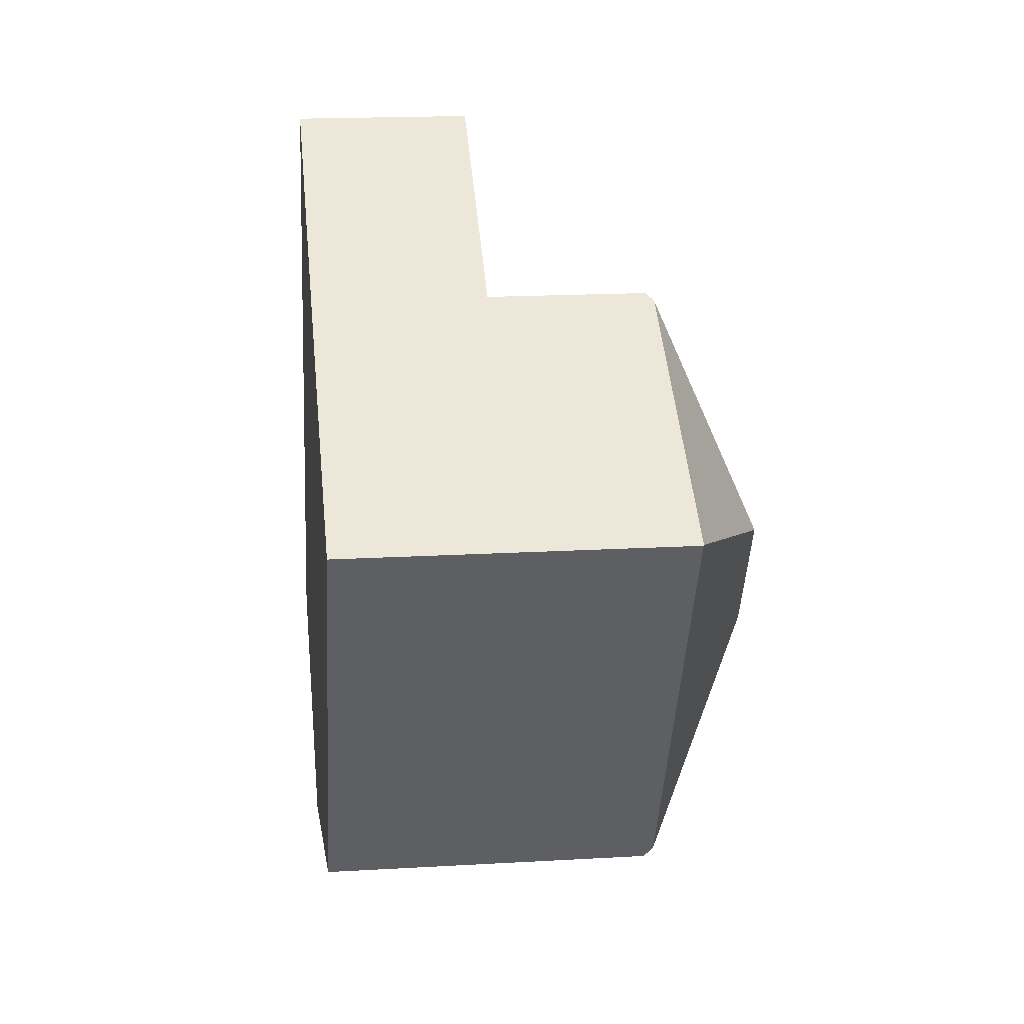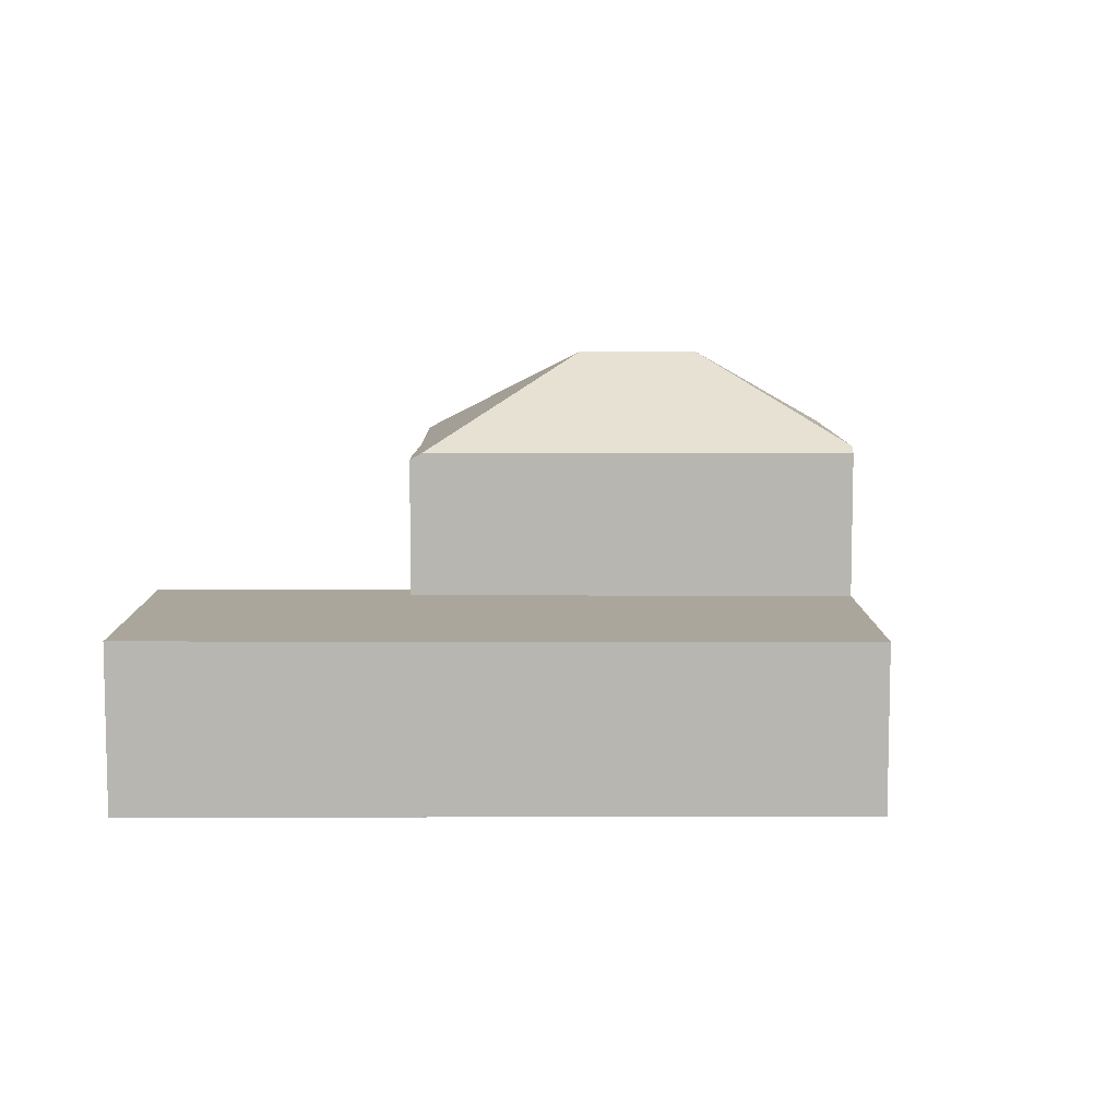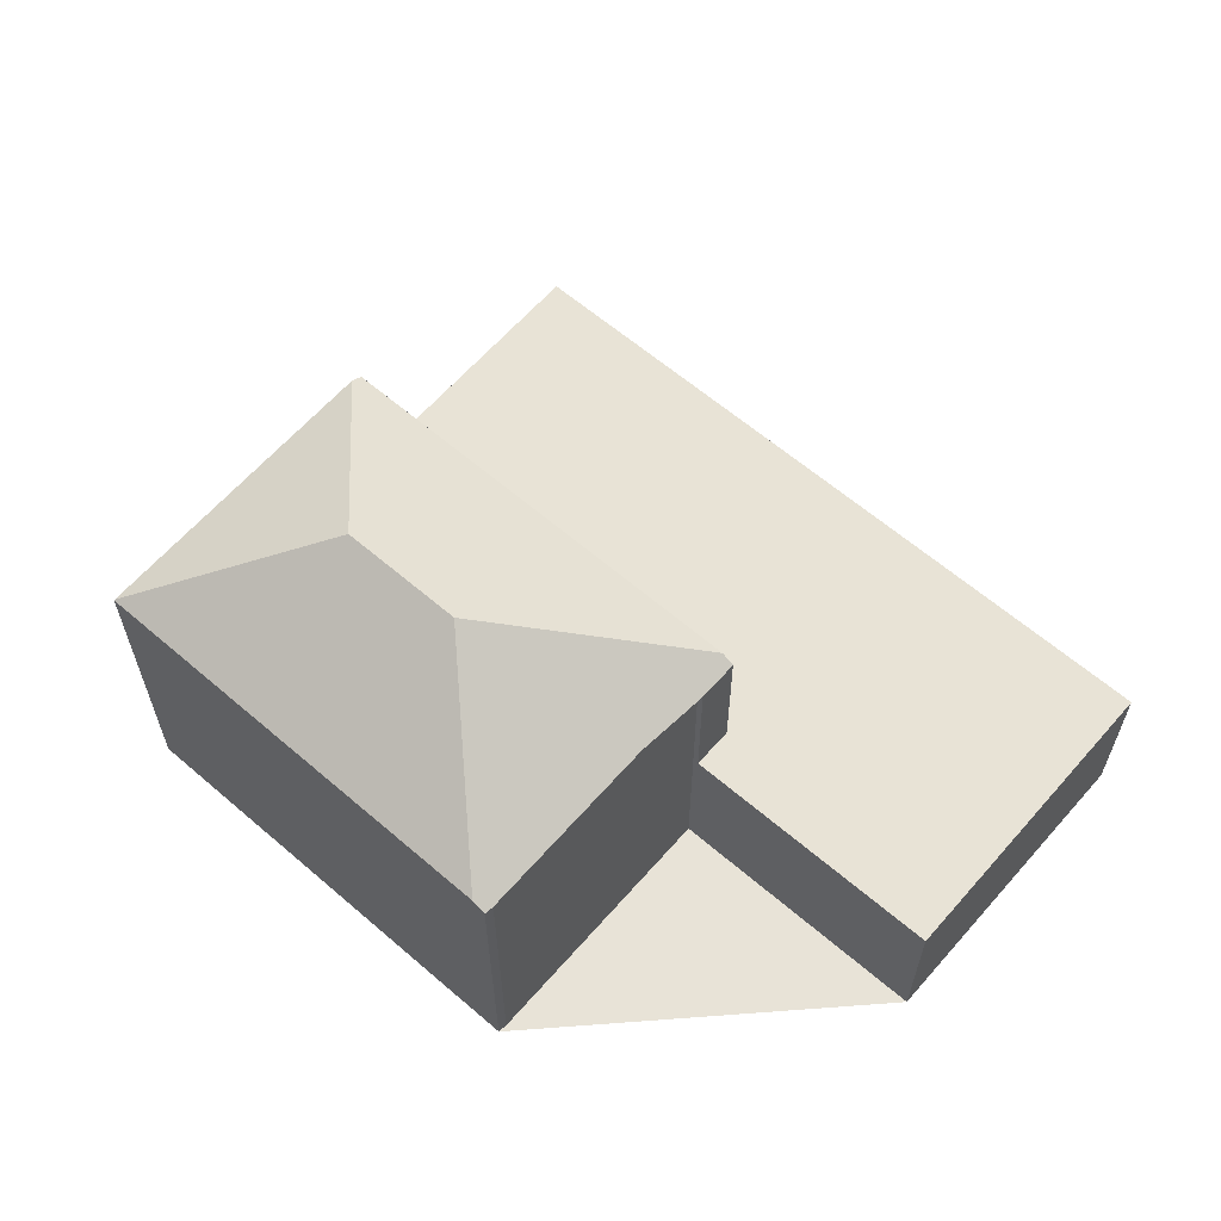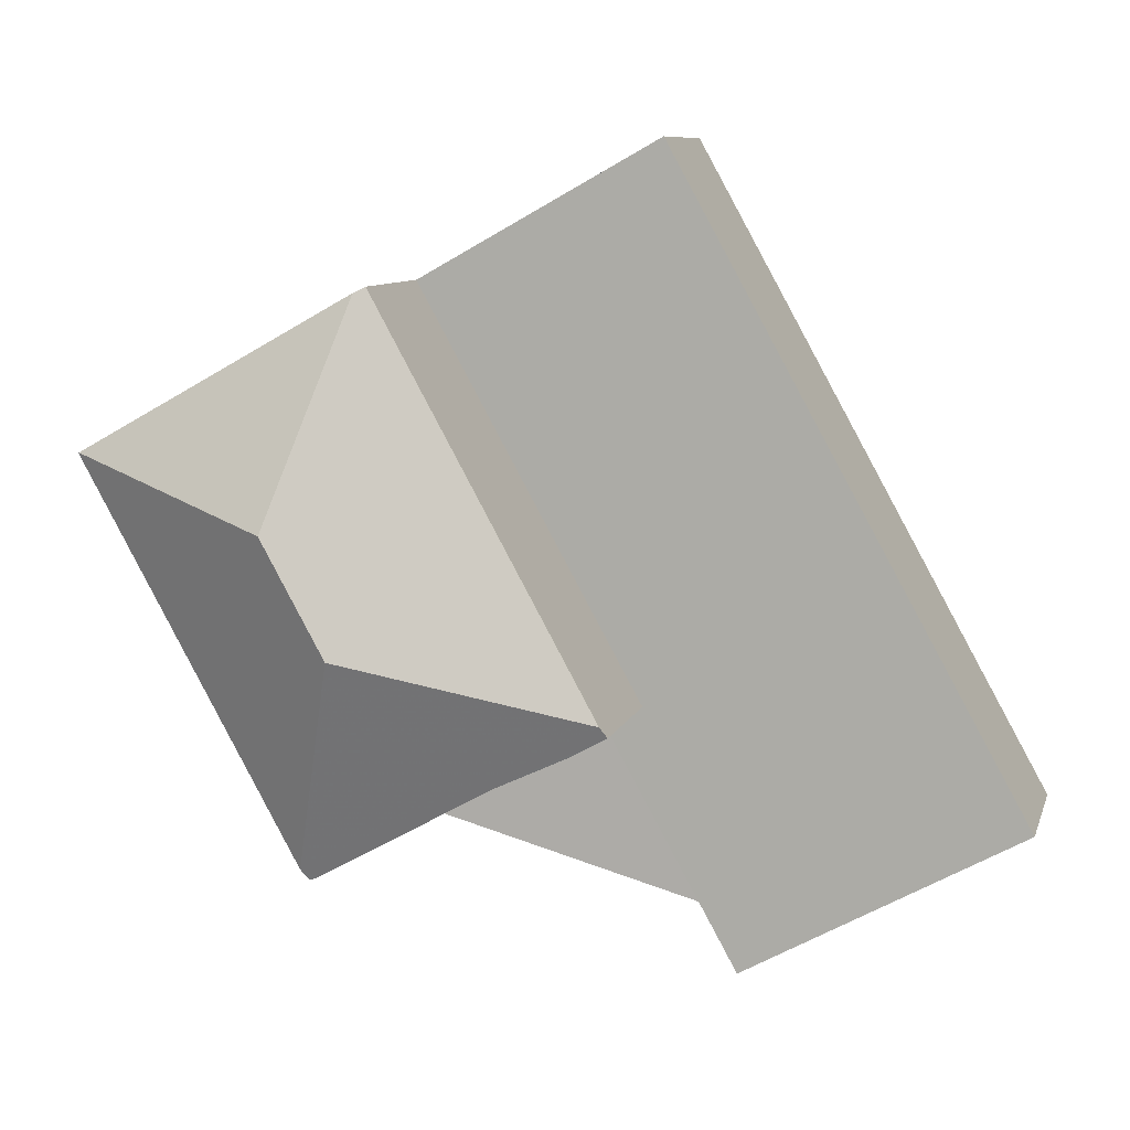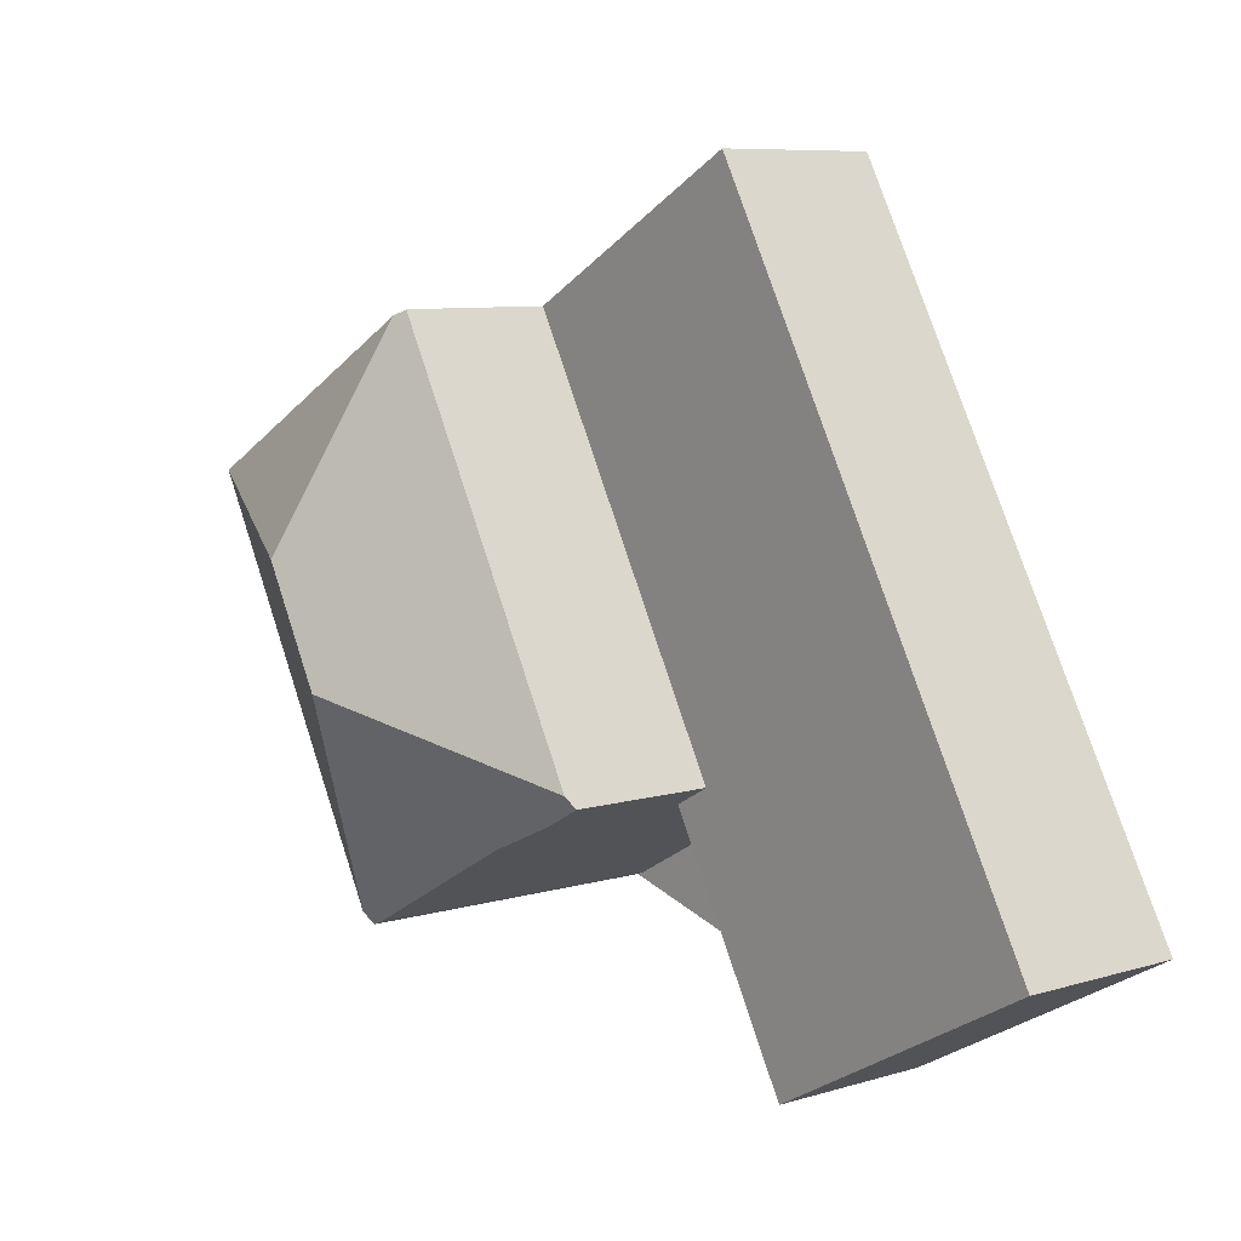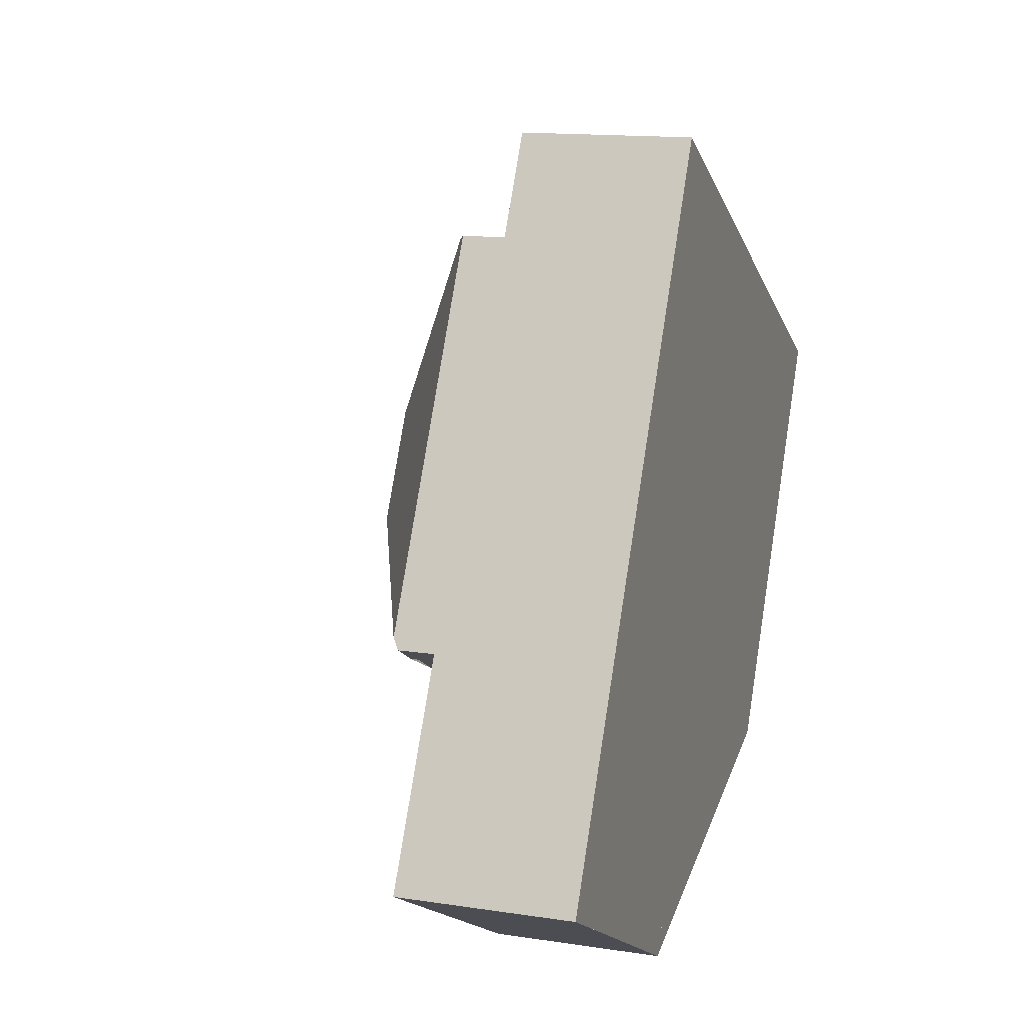
<metadata>
{"format":"obj","ext":"obj","renderer":"f3d","projection":"perspective","resolution":1024,"background":"white","views":[{"elev":17.8,"azim":-96.5,"up":"+Y"},{"elev":8.5,"azim":118.5,"up":"+Z"},{"elev":62.1,"azim":-19.9,"up":"+Z"},{"elev":8.7,"azim":14.4,"up":"+Y"},{"elev":8.0,"azim":50.1,"up":"+Y"},{"elev":14.1,"azim":108.6,"up":"+Y"}]}
</metadata>
<code>
v -1613 -2111 2.837
v -1618 -2113 2.794
v -1619 -2100 2.809
v -1628 -2105 5.377
v -1620 -2109 5.242
v -1624 -2112 5.241
v -1624 -2112 5.251
v -1614 -2111 2.834
v -1620 -2100 2.806
v -1614 -2111 2.833
v -1618 -2113 2.793
v -1613 -2110 2.836
v -1617 -2113 2.799
v -1617 -2113 2.799
v -1623 -2102 2.771
v -1620 -2109 2.789
v -1620 -2109 2.783
v -1616 -2107 2.824
v -1623 -2102 2.771
v -1620 -2109 2.783
v -1623 -2102 5.404
v -1623 -2102 5.292
v -1624 -2106 6.917
v -1628 -2105 5.385
v -1624 -2111 5.382
v -1623 -2108 6.92
v -1623 -2108 6.92
v -1623 -2108 6.92
v -1624 -2111 5.382
v -1620 -2109 5.309
v -1620 -2109 5.186
v -1624 -2106 6.917
v -1624 -2106 6.917
v -1628 -2105 5.385
v -1623 -2102 5.404
v -1620 -2109 5.309
v -1620 -2109 5.185
v -1620 -2109 2.789
v -1620 -2109 5.309
v -1623 -2102 5.292
v -1615 -2107 2.827
v -1620 -2109 5.186
v -1620 -2109 5.185
v -1620 -2109 2.789
v -1620 -2109 5.185
v -1624 -2111 5.39
v -1627 -2107 5.378
v -1624 -2111 5.39
v -1624 -2112 5.25
v -1614 -2111 2.834
v -1617 -2113 2.799
v -1613 -2111 2.837
v -1618 -2113 2.794
v -1614 -2111 2.834
v -1613 -2111 2.837
v -1613 -2111 -4.441e-16
v -1614 -2111 0
v -1618 -2113 2.794
v -1618 -2113 2.794
v -1618 -2113 0
v -1618 -2113 0
v -1615 -2107 2.827
v -1619 -2100 2.809
v -1619 -2100 0
v -1615 -2107 0
v -1628 -2105 5.385
v -1628 -2105 5.377
v -1628 -2105 8.882e-16
v -1628 -2105 8.882e-16
v -1624 -2112 5.241
v -1620 -2109 5.242
v -1620 -2109 0
v -1624 -2112 0
v -1624 -2112 5.25
v -1624 -2112 5.241
v -1624 -2112 0
v -1624 -2112 8.882e-16
v -1624 -2111 5.382
v -1624 -2112 5.251
v -1624 -2112 0
v -1624 -2111 0
v -1617 -2113 2.799
v -1614 -2111 2.834
v -1614 -2111 0
v -1617 -2113 0
v -1619 -2100 2.809
v -1620 -2100 2.806
v -1620 -2100 0
v -1619 -2100 0
v -1620 -2109 2.783
v -1618 -2113 2.793
v -1618 -2113 0
v -1620 -2109 0
v -1613 -2111 2.837
v -1613 -2110 2.836
v -1613 -2110 0
v -1613 -2111 4.441e-16
v -1618 -2113 2.794
v -1617 -2113 2.799
v -1617 -2113 0
v -1618 -2113 0
v -1620 -2100 2.806
v -1623 -2102 2.771
v -1623 -2102 4.441e-16
v -1620 -2100 0
v -1623 -2102 5.404
v -1628 -2105 5.385
v -1628 -2105 8.882e-16
v -1623 -2102 0
v -1627 -2107 5.378
v -1624 -2111 5.382
v -1624 -2111 0
v -1627 -2107 0
v -1623 -2102 5.292
v -1623 -2102 5.404
v -1623 -2102 0
v -1623 -2102 -8.882e-16
v -1613 -2110 2.836
v -1615 -2107 2.827
v -1615 -2107 0
v -1613 -2110 0
v -1620 -2109 5.242
v -1620 -2109 5.186
v -1620 -2109 0
v -1620 -2109 0
v -1628 -2105 5.377
v -1627 -2107 5.378
v -1627 -2107 0
v -1628 -2105 8.882e-16
v -1624 -2112 5.251
v -1624 -2112 5.25
v -1624 -2112 8.882e-16
v -1624 -2112 0
v -1613 -2111 2.837
v -1613 -2111 2.837
v -1613 -2111 4.441e-16
v -1613 -2111 -4.441e-16
v -1618 -2113 2.793
v -1618 -2113 2.794
v -1618 -2113 0
v -1618 -2113 0
v -1613 -2111 0
v -1618 -2113 0
v -1620 -2109 0
v -1624 -2112 0
v -1624 -2112 0
v -1628 -2105 0
v -1619 -2100 0
f 18 9 3 41
f 24 21 23
f 16 15 9 18
f 51 14 10 50
f 50 10 12 52
f 53 11 14 51
f 16 14 11 17
f 18 10 14 16
f 47 4 34 33 28 46
f 45 30 22 19 44
f 37 31 20 38
f 39 27 32 35 40
f 41 12 10 18
f 49 7 25 48
f 46 29 47
f 48 26 36 43 42 5 6 49
f 50 8 13 51
f 52 1 8 50
f 51 13 2 53
f 55 56 57 54
f 59 60 61 58
f 63 64 65 62
f 67 68 69 66
f 71 72 73 70
f 75 76 77 74
f 79 80 81 78
f 83 84 85 82
f 87 88 89 86
f 91 92 93 90
f 95 96 97 94
f 99 100 101 98
f 103 104 105 102
f 107 108 109 106
f 111 112 113 110
f 115 116 117 114
f 119 120 121 118
f 123 124 125 122
f 127 128 129 126
f 131 132 133 130
f 135 136 137 134
f 139 140 141 138
f 143 144 145 146 147 148 142

</code>
